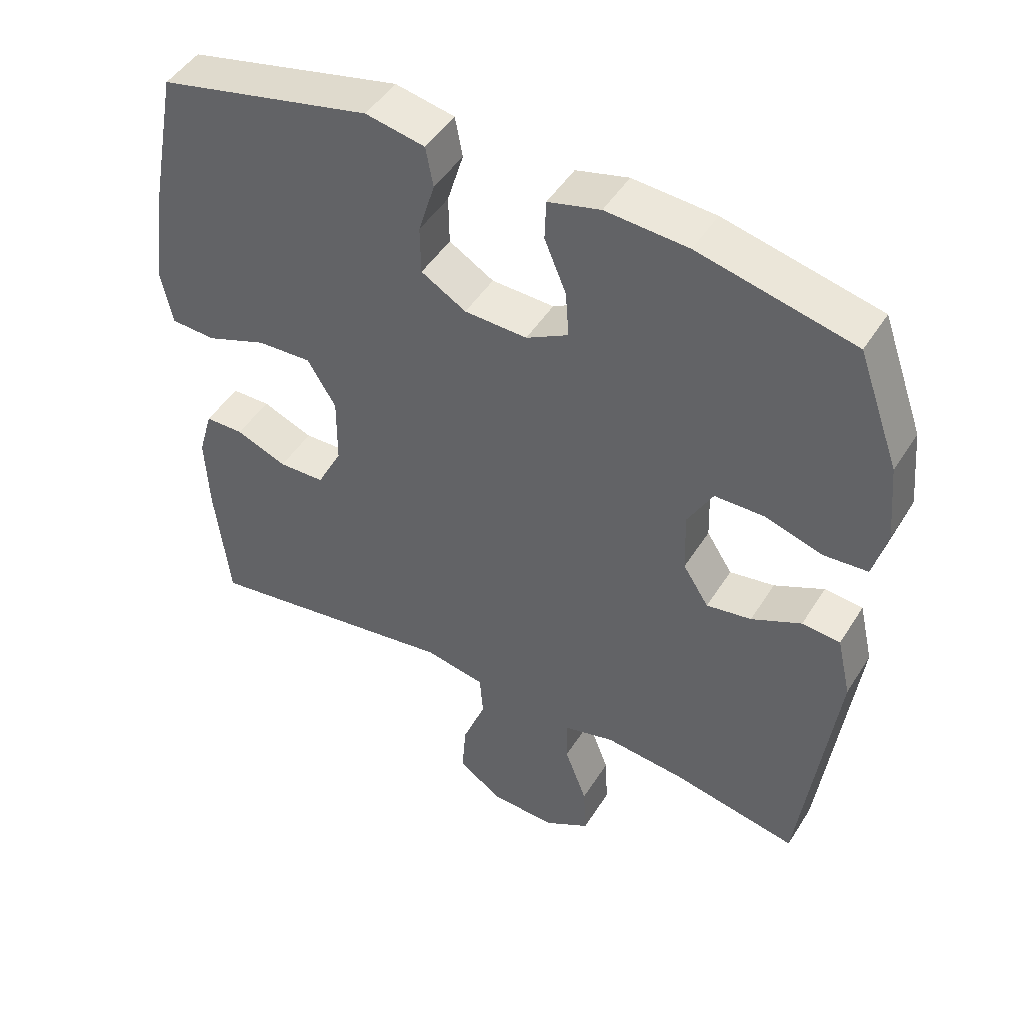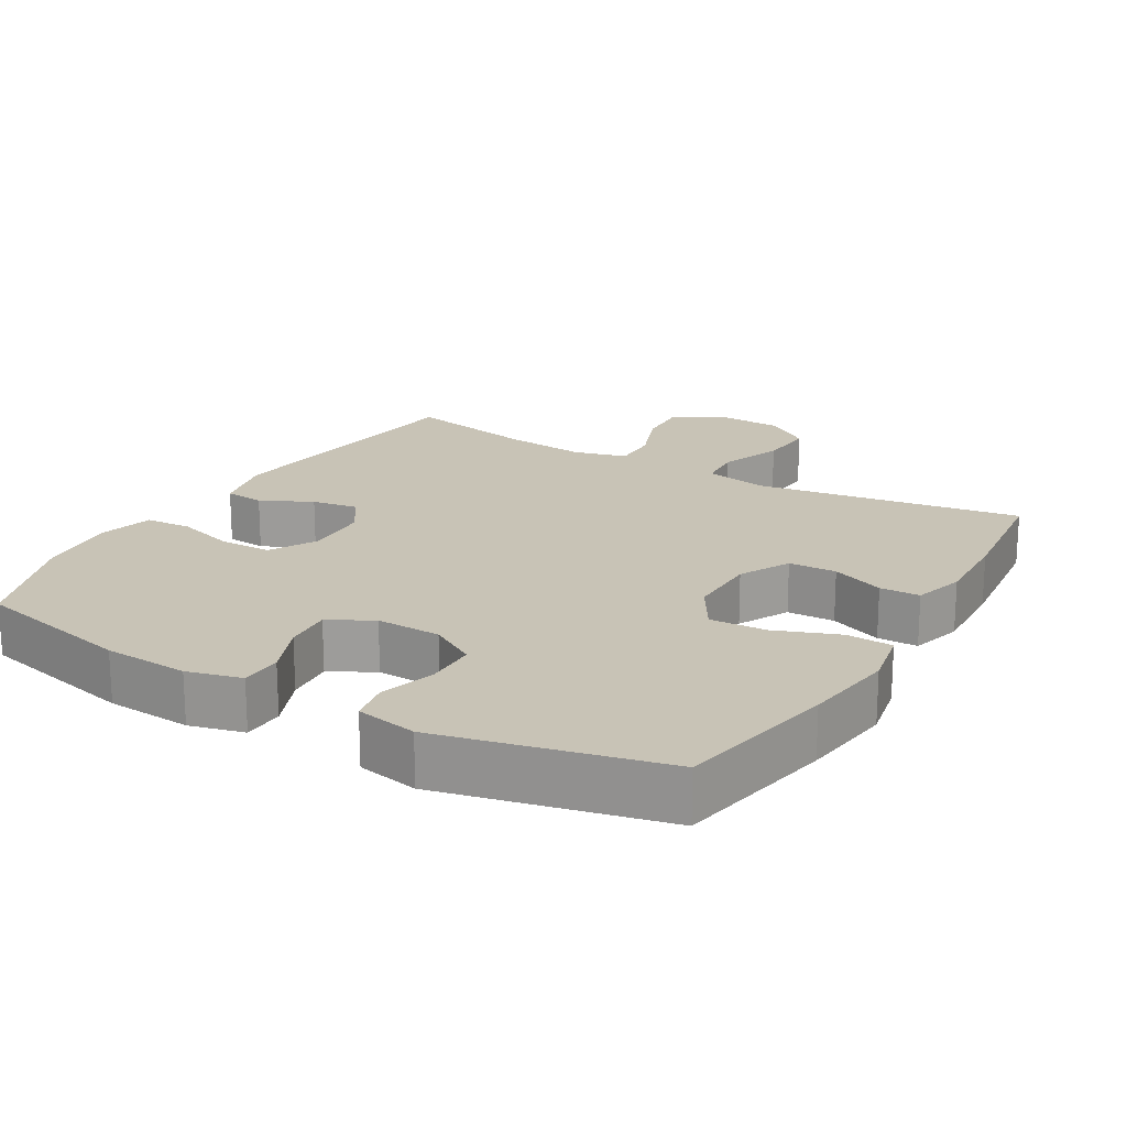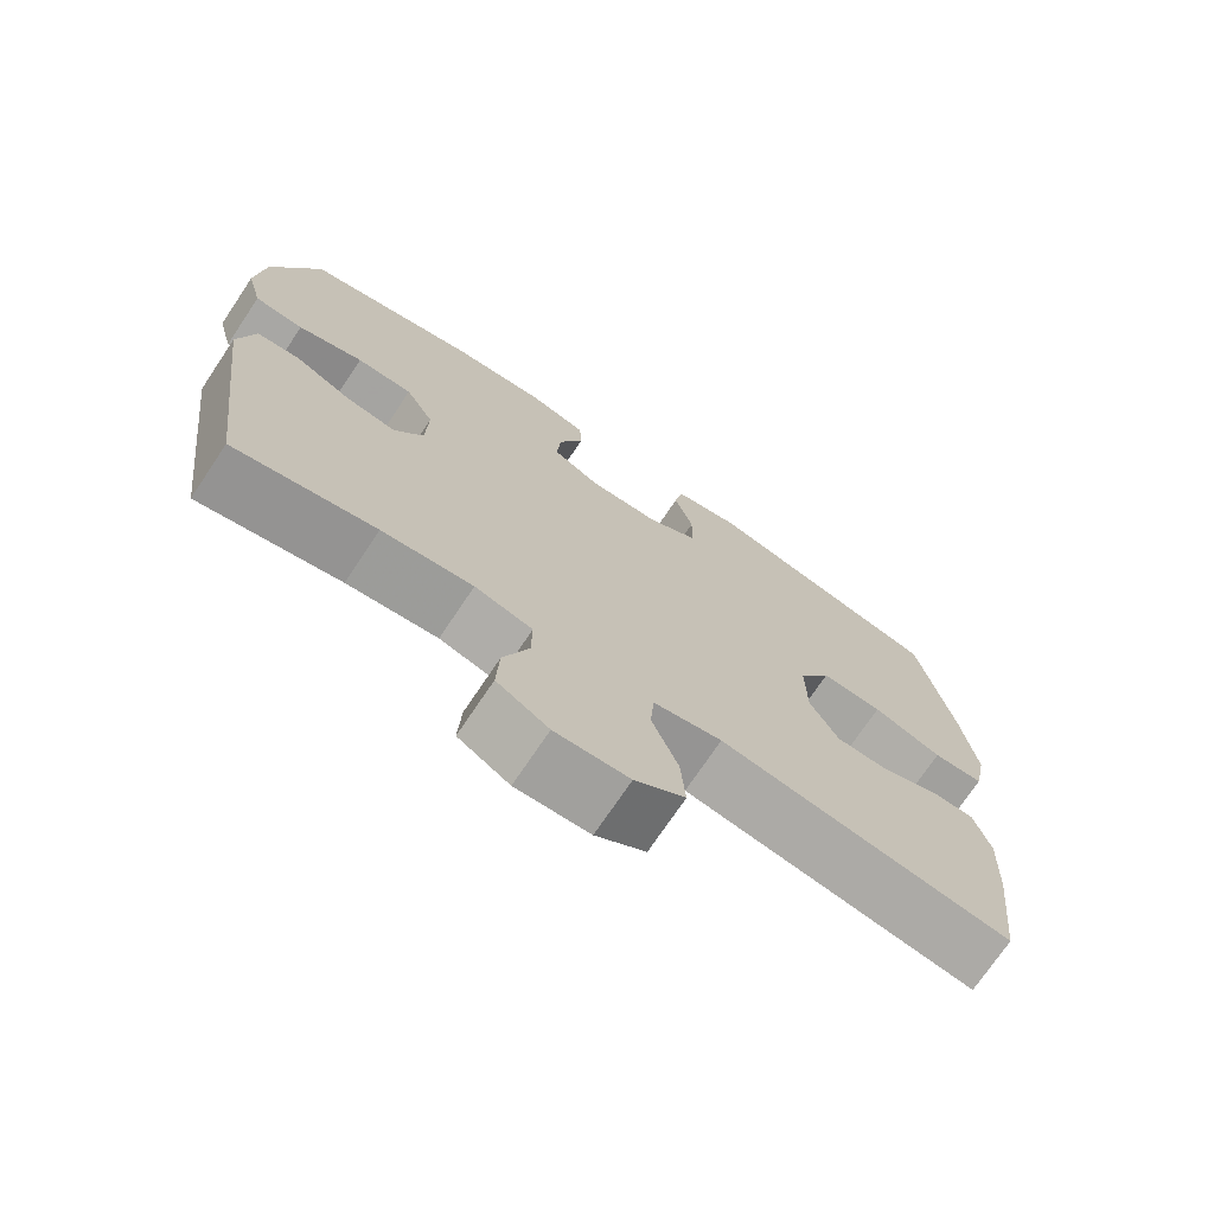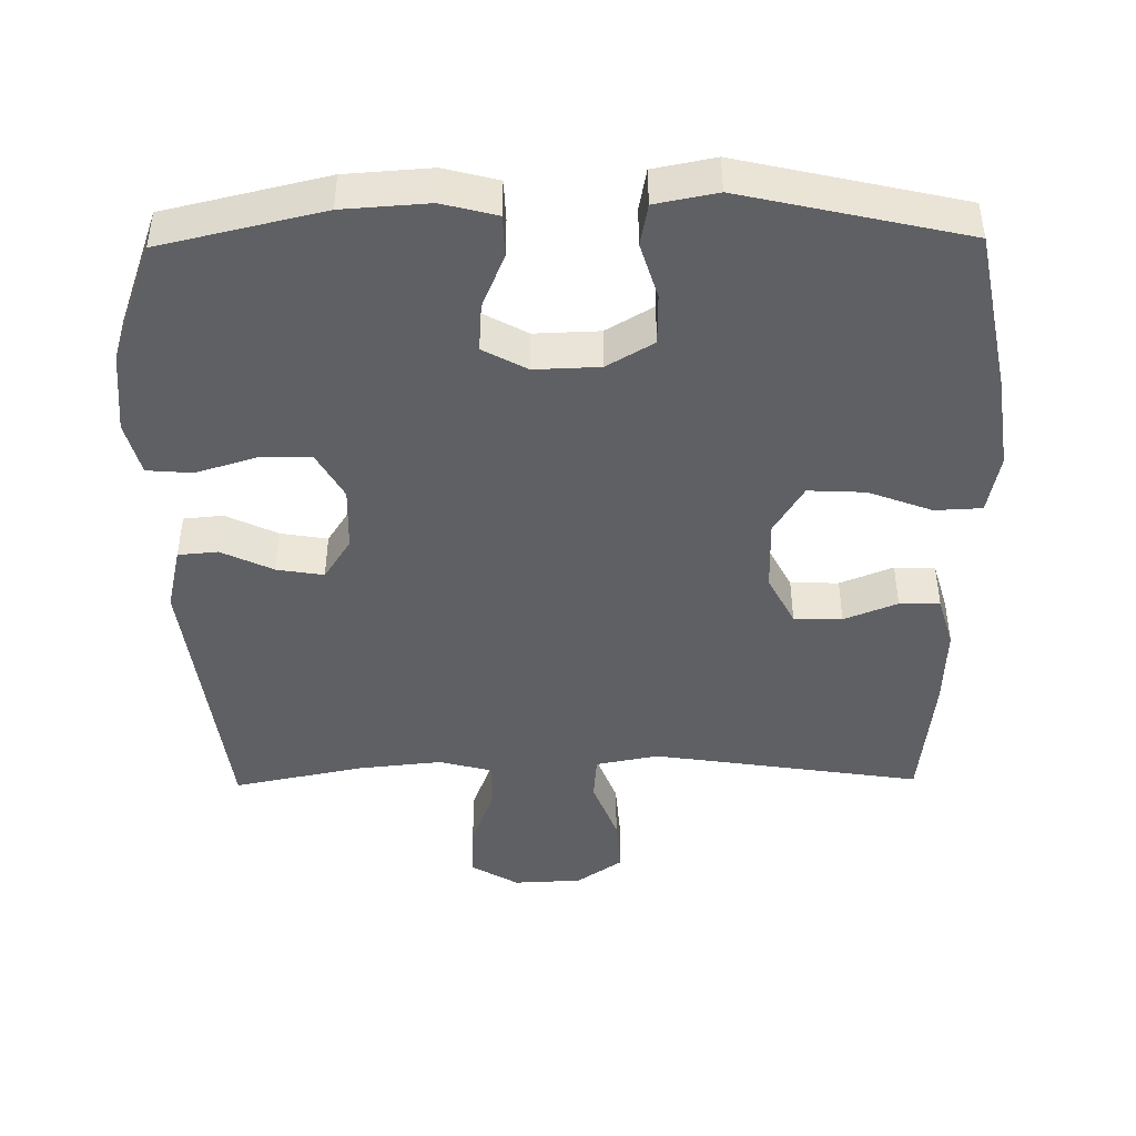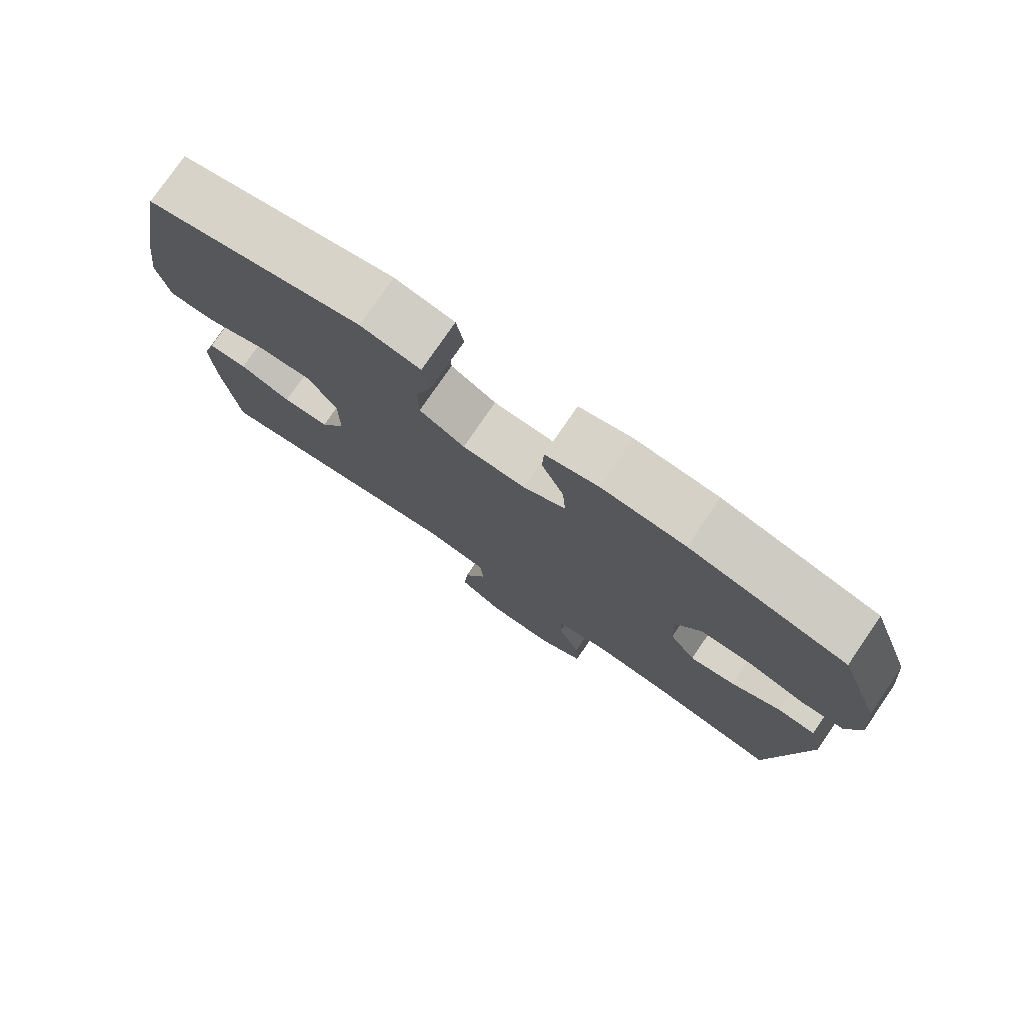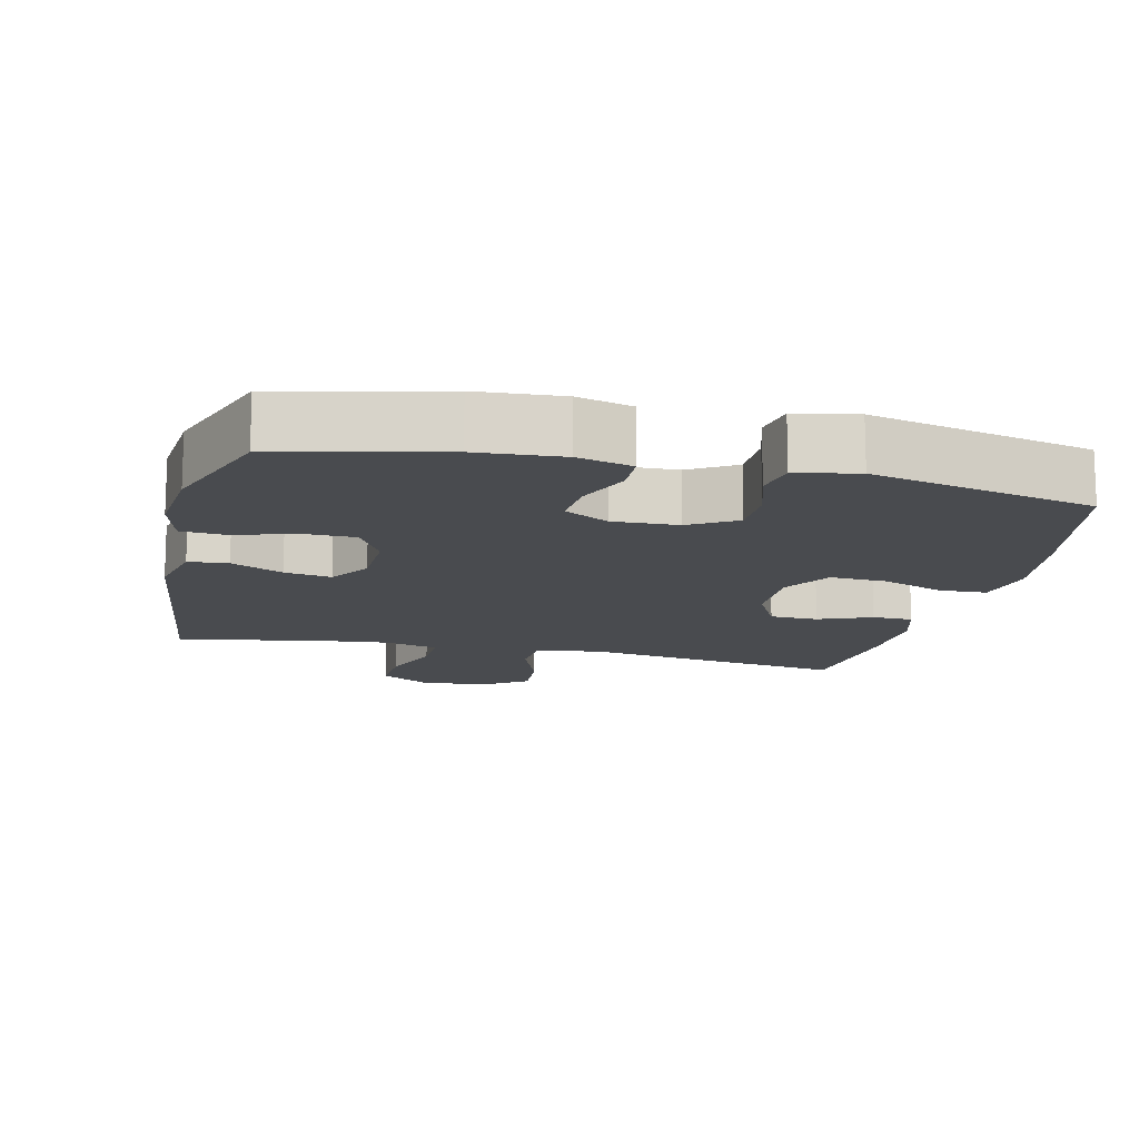
<metadata>
{"format":"obj","ext":"obj","renderer":"f3d","projection":"perspective","resolution":1024,"background":"white","views":[{"elev":47.3,"azim":-149.4,"up":"+Z"},{"elev":19.5,"azim":30.4,"up":"+Y"},{"elev":-72.8,"azim":-33.8,"up":"+Z"},{"elev":-44.8,"azim":0.8,"up":"+Y"},{"elev":77.7,"azim":-145.6,"up":"+Z"},{"elev":-13.8,"azim":-13.1,"up":"+Y"}]}
</metadata>
<code>
v -0.5 0.07 0.5
v -0.272 0.07 0.553
v -0.151 0.07 0.561
v -0.074 0.07 0.541
v -0.072 0.07 0.482
v -0.104 0.07 0.405
v -0.109 0.07 0.337
v -0.047 0.07 0.303
v 0.045 0.07 0.306
v 0.111 0.07 0.345
v 0.112 0.07 0.417
v 0.088 0.07 0.496
v 0.099 0.07 0.555
v 0.186 0.07 0.572
v 0.5 0.07 0.5
v 0.544 0.07 0.272
v 0.562 0.07 0.14
v 0.545 0.07 0.055
v 0.479 0.07 0.052
v 0.389 0.07 0.086
v 0.309 0.07 0.09
v 0.267 0.07 0.021
v 0.268 0.07 -0.081
v 0.305 0.07 -0.153
v 0.373 0.07 -0.155
v 0.448 0.07 -0.125
v 0.505 0.07 -0.126
v 0.526 0.07 -0.199
v 0.521 0.07 -0.314
v 0.5 0.07 -0.5
v 0.121 0.07 -0.442
v 0.032 0.07 -0.459
v 0.027 0.07 -0.523
v 0.061 0.07 -0.612
v 0.067 0.07 -0.692
v 0.002 0.07 -0.737
v -0.094 0.07 -0.741
v -0.161 0.07 -0.701
v -0.157 0.07 -0.624
v -0.124 0.07 -0.537
v -0.123 0.07 -0.471
v -0.198 0.07 -0.451
v -0.316 0.07 -0.463
v -0.5 0.07 -0.5
v -0.55 0.07 -0.108
v -0.529 0.07 -0.017
v -0.473 0.07 -0.012
v -0.4 0.07 -0.047
v -0.334 0.07 -0.058
v -0.296 0.07 0.001
v -0.293 0.07 0.092
v -0.33 0.07 0.158
v -0.403 0.07 0.159
v -0.488 0.07 0.133
v -0.552 0.07 0.138
v -0.572 0.07 0.214
v -0.561 0.07 0.33
v -0.5 0 0.5
v -0.272 0 0.553
v -0.151 0 0.561
v -0.074 0 0.541
v -0.072 0 0.482
v -0.104 0 0.405
v -0.109 0 0.337
v -0.047 0 0.303
v 0.045 0 0.306
v 0.111 0 0.345
v 0.112 0 0.417
v 0.088 0 0.496
v 0.099 0 0.555
v 0.186 0 0.572
v 0.5 0 0.5
v 0.544 0 0.272
v 0.562 0 0.14
v 0.545 0 0.055
v 0.479 0 0.052
v 0.389 0 0.086
v 0.309 0 0.09
v 0.267 0 0.021
v 0.268 0 -0.081
v 0.305 0 -0.153
v 0.373 0 -0.155
v 0.448 0 -0.125
v 0.505 0 -0.126
v 0.526 0 -0.199
v 0.521 0 -0.314
v 0.5 0 -0.5
v 0.121 0 -0.442
v 0.032 0 -0.459
v 0.027 0 -0.523
v 0.061 0 -0.612
v 0.067 0 -0.692
v 0.002 0 -0.737
v -0.094 0 -0.741
v -0.161 0 -0.701
v -0.157 0 -0.624
v -0.124 0 -0.537
v -0.123 0 -0.471
v -0.198 0 -0.451
v -0.316 0 -0.463
v -0.5 0 -0.5
v -0.55 0 -0.108
v -0.529 0 -0.017
v -0.473 0 -0.012
v -0.4 0 -0.047
v -0.334 0 -0.058
v -0.296 0 0.001
v -0.293 0 0.092
v -0.33 0 0.158
v -0.403 0 0.159
v -0.488 0 0.133
v -0.552 0 0.138
v -0.572 0 0.214
v -0.561 0 0.33
f 4 5 6
f 3 4 6
f 2 3 6
f 1 2 6
f 57 1 6
f 56 57 6
f 55 56 6
f 54 55 6
f 53 54 6
f 52 53 6 7
f 51 52 7 8
f 50 51 8 9
f 49 50 9 10
f 46 47 48
f 45 46 48
f 44 45 48
f 43 44 48
f 42 43 48 49
f 41 42 49 10
f 38 39 40
f 37 38 40
f 36 37 40
f 35 36 40
f 34 35 40
f 33 34 40
f 32 33 40 41
f 31 32 41 10
f 29 30 31
f 28 29 31
f 27 28 31
f 26 27 31
f 25 26 31
f 24 25 31
f 23 24 31
f 31 10 11
f 23 31 11
f 22 23 11
f 18 19 20
f 17 18 20
f 16 17 20
f 15 16 20
f 14 15 20
f 13 14 20
f 12 13 20
f 11 12 20
f 11 20 21
f 11 21 22
f 63 62 61
f 63 61 60
f 63 60 59
f 63 59 58
f 63 58 114
f 63 114 113
f 63 113 112
f 63 112 111
f 63 111 110
f 64 63 110 109
f 65 64 109 108
f 66 65 108 107
f 67 66 107 106
f 105 104 103
f 105 103 102
f 105 102 101
f 105 101 100
f 106 105 100 99
f 67 106 99 98
f 97 96 95
f 97 95 94
f 97 94 93
f 97 93 92
f 97 92 91
f 97 91 90
f 98 97 90 89
f 67 98 89 88
f 88 87 86
f 88 86 85
f 88 85 84
f 88 84 83
f 88 83 82
f 88 82 81
f 88 81 80
f 68 67 88
f 68 88 80
f 68 80 79
f 77 76 75
f 77 75 74
f 77 74 73
f 77 73 72
f 77 72 71
f 77 71 70
f 77 70 69
f 77 69 68
f 78 77 68
f 79 78 68
f 1 58 59 2
f 2 59 60 3
f 3 60 61 4
f 4 61 62 5
f 5 62 63 6
f 6 63 64 7
f 7 64 65 8
f 8 65 66 9
f 9 66 67 10
f 10 67 68 11
f 11 68 69 12
f 12 69 70 13
f 13 70 71 14
f 14 71 72 15
f 15 72 73 16
f 16 73 74 17
f 17 74 75 18
f 18 75 76 19
f 19 76 77 20
f 20 77 78 21
f 21 78 79 22
f 22 79 80 23
f 23 80 81 24
f 24 81 82 25
f 25 82 83 26
f 26 83 84 27
f 27 84 85 28
f 28 85 86 29
f 29 86 87 30
f 30 87 88 31
f 31 88 89 32
f 32 89 90 33
f 33 90 91 34
f 34 91 92 35
f 35 92 93 36
f 36 93 94 37
f 37 94 95 38
f 38 95 96 39
f 39 96 97 40
f 40 97 98 41
f 41 98 99 42
f 42 99 100 43
f 43 100 101 44
f 44 101 102 45
f 45 102 103 46
f 46 103 104 47
f 47 104 105 48
f 48 105 106 49
f 49 106 107 50
f 50 107 108 51
f 51 108 109 52
f 52 109 110 53
f 53 110 111 54
f 54 111 112 55
f 55 112 113 56
f 56 113 114 57
f 57 114 58 1

</code>
